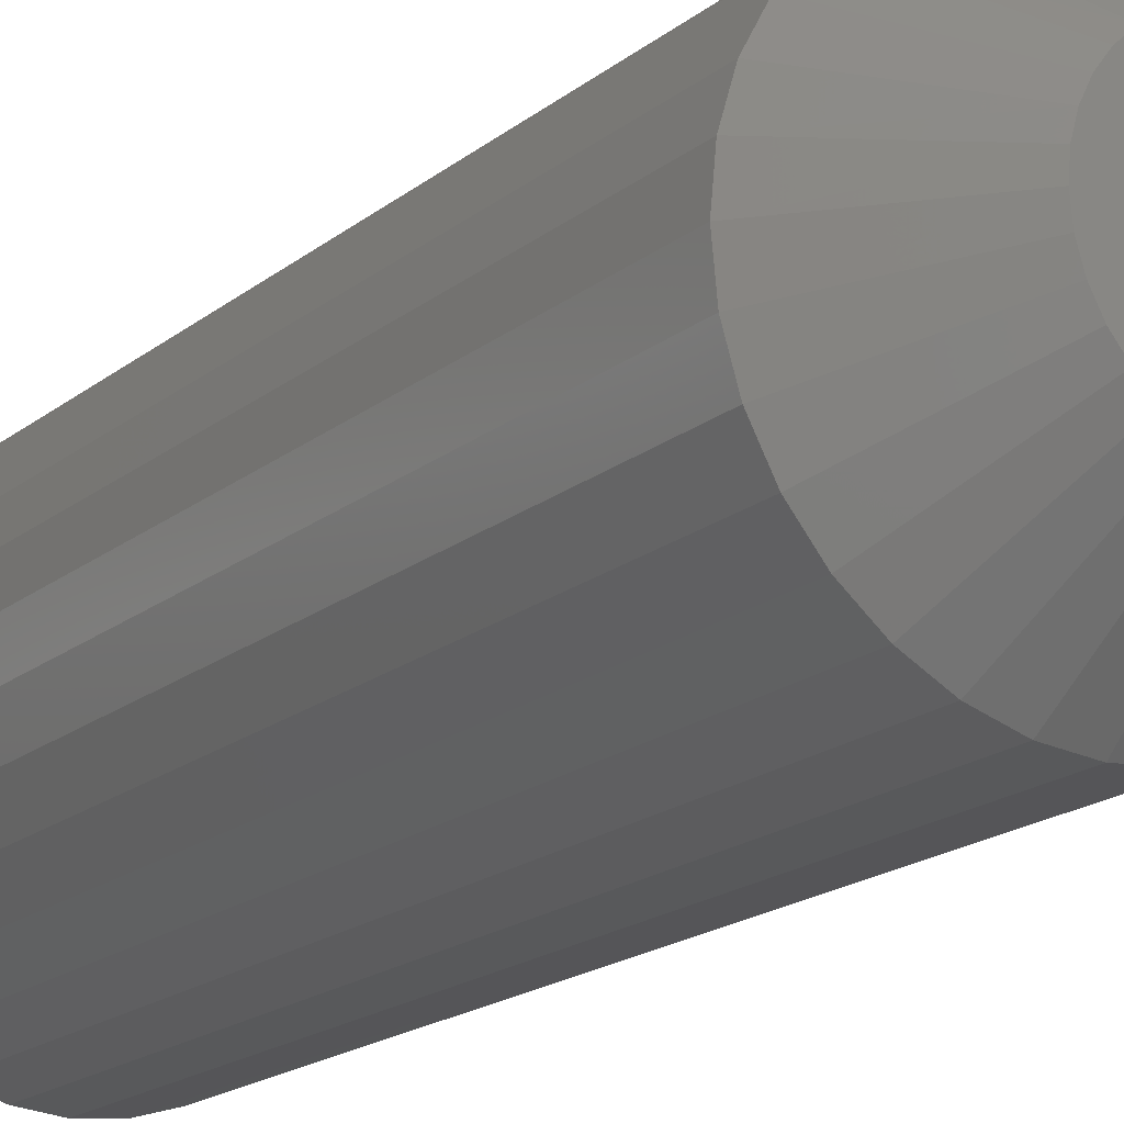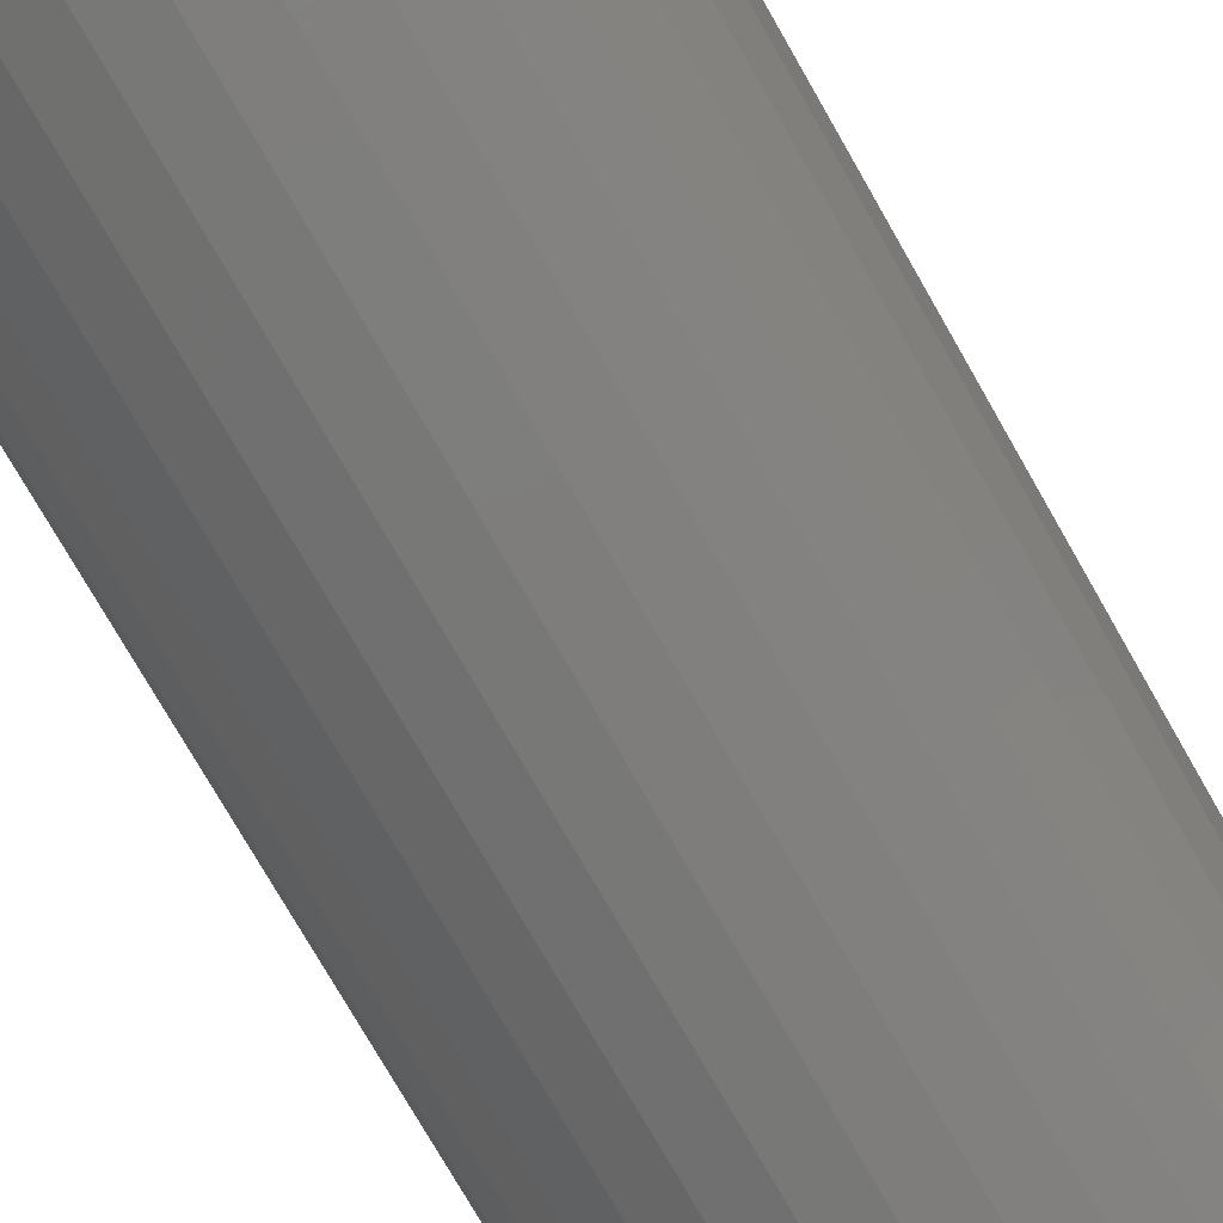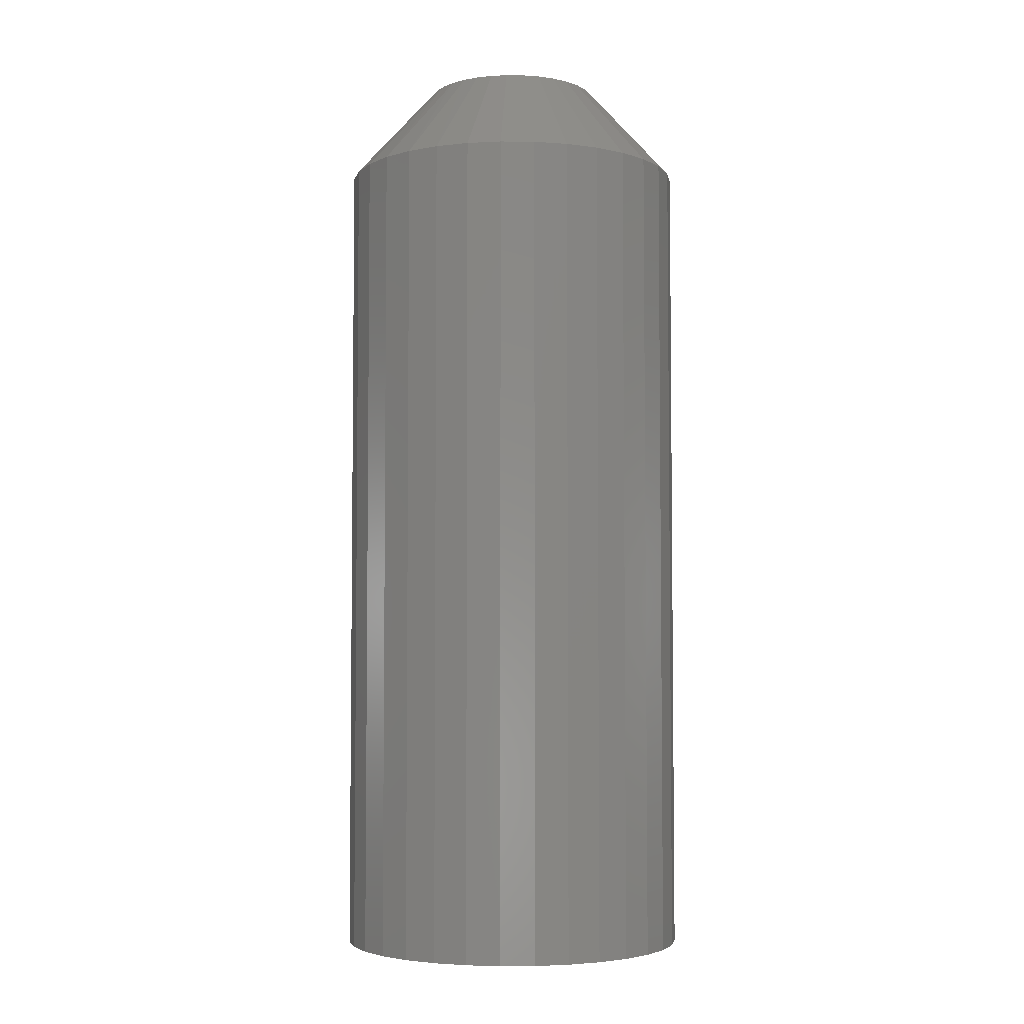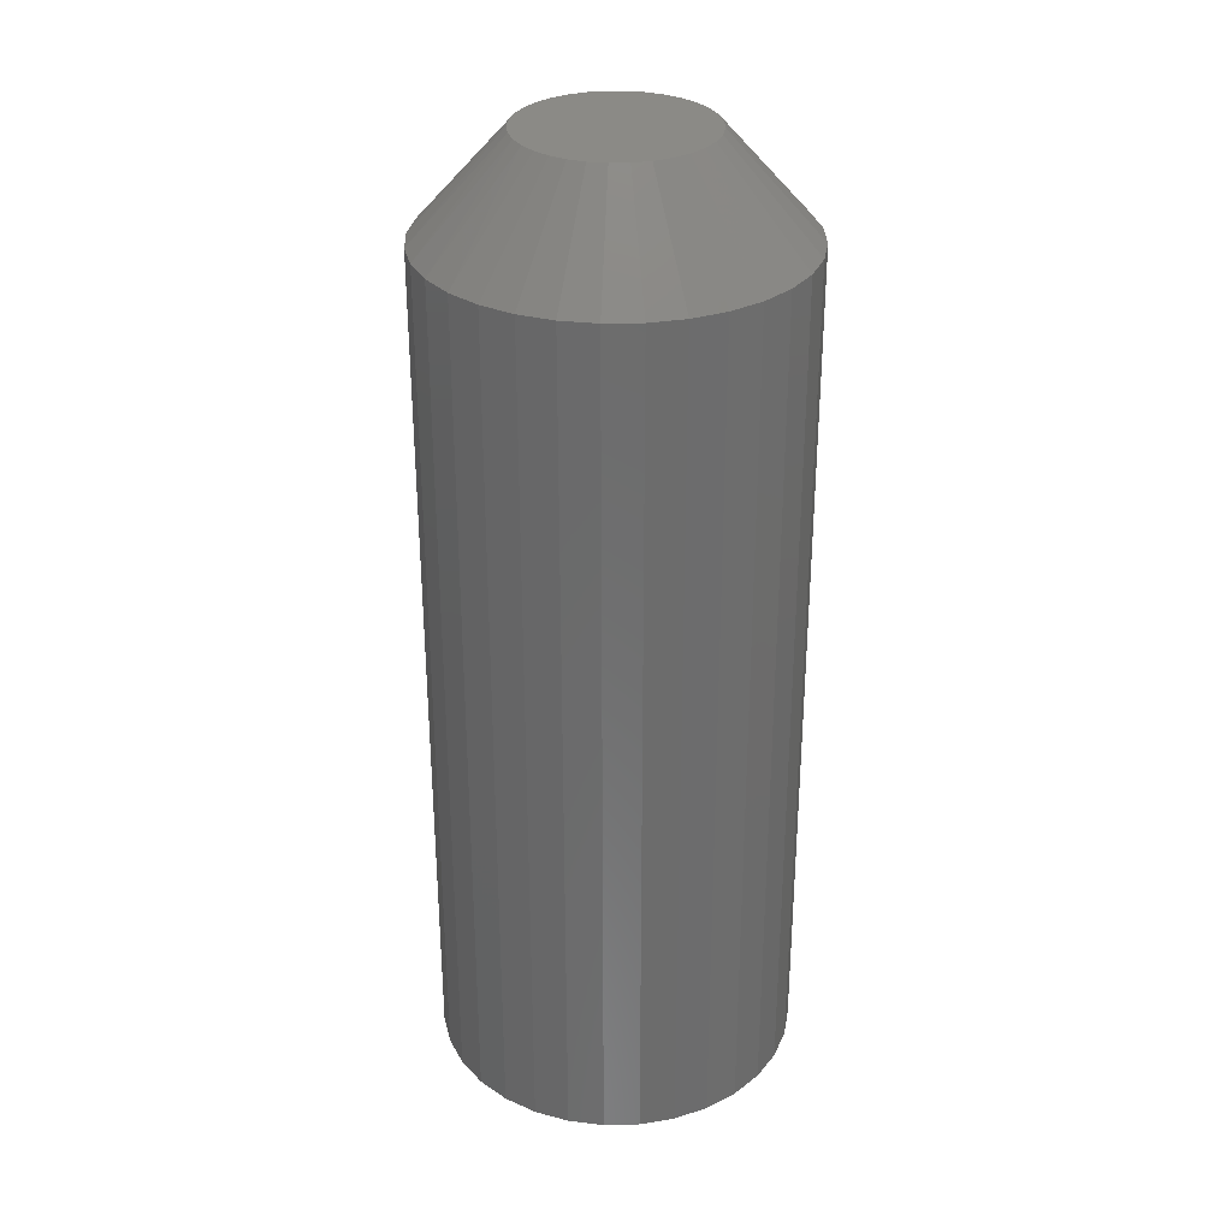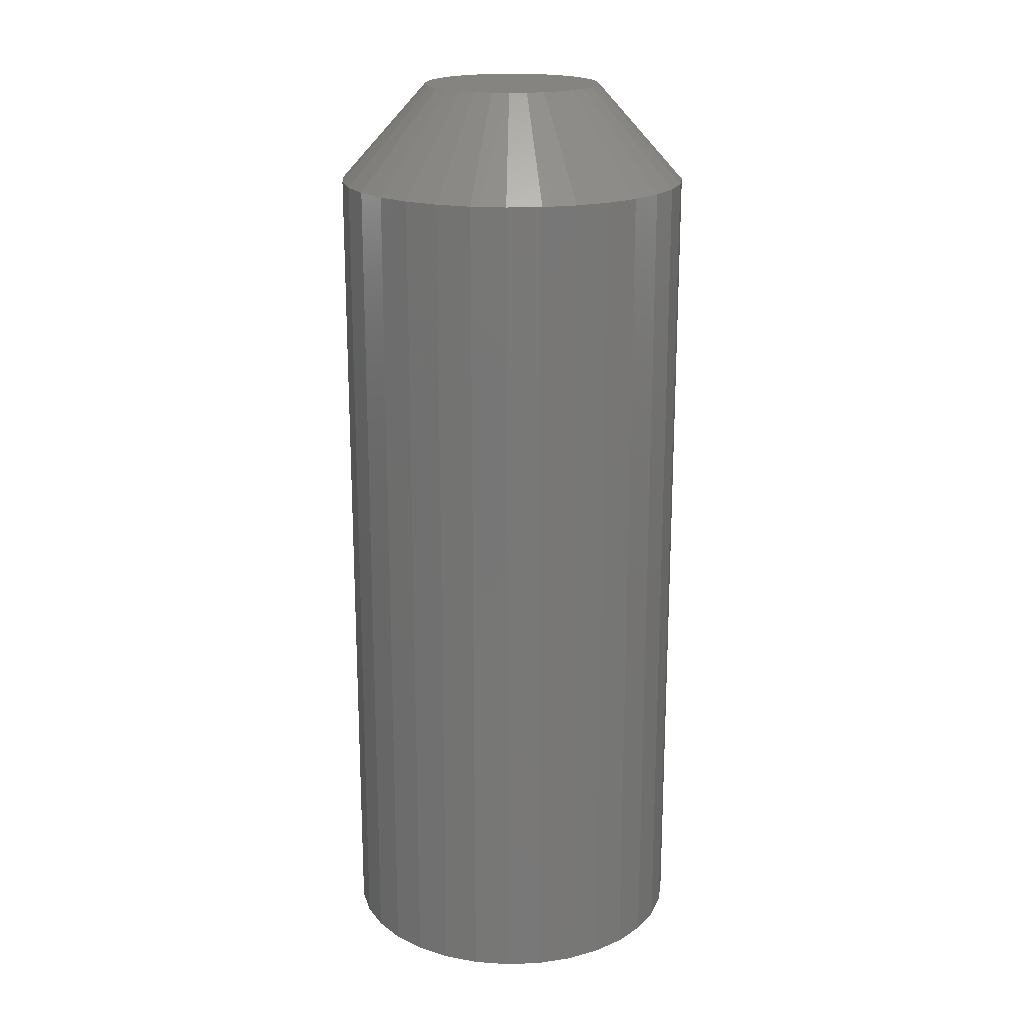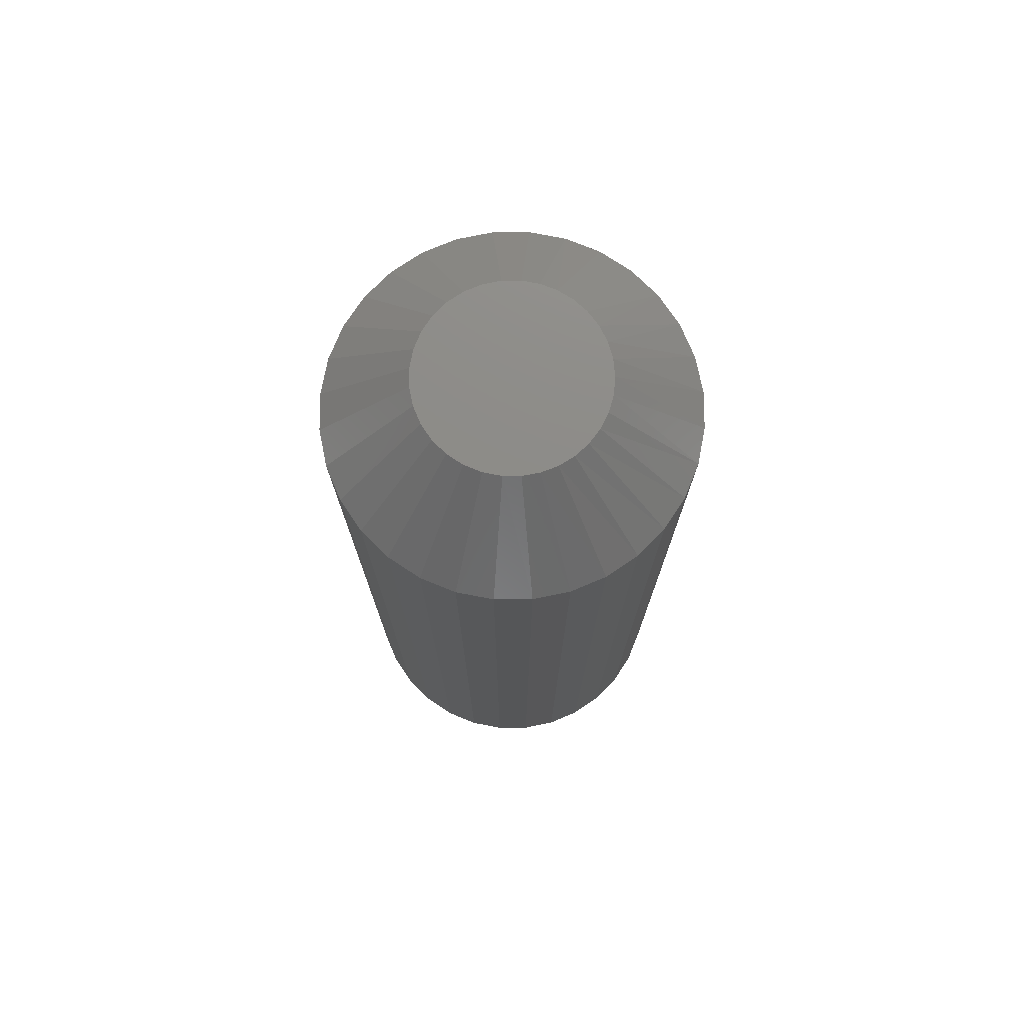
<metadata>
{"format":"stl","ext":"stl","renderer":"f3d","projection":"perspective","resolution":1024,"background":"white","views":[{"elev":-17.7,"azim":-33.1,"up":"+Y"},{"elev":-74.3,"azim":29.6,"up":"+Y"},{"elev":-4.2,"azim":-86.2,"up":"+Z"},{"elev":31.2,"azim":-74.9,"up":"+Z"},{"elev":19.3,"azim":-20.7,"up":"+Z"},{"elev":75.5,"azim":95.3,"up":"+Z"}]}
</metadata>
<code>
# stl→obj: 97 verts, 190 faces
v 0.008104 0.07149 0.75
v -0.005144 0.07149 0.75
v -0.01817 0.06905 0.75
v 0.02113 0.06905 0.75
v -0.03052 0.06427 0.75
v 0.03348 0.06427 0.75
v -0.04178 0.05729 0.75
v 0.04475 0.05729 0.75
v -0.05158 0.04837 0.75
v 0.05454 0.04837 0.75
v -0.05956 0.03779 0.75
v 0.06252 0.03779 0.75
v 0.06117 -0.03989 0.75
v -0.04928 -0.05077 0.75
v 0.05225 -0.05077 0.75
v -0.03841 -0.05969 0.75
v 0.04137 -0.05969 0.75
v -0.02599 -0.06633 0.75
v 0.02895 -0.06633 0.75
v -0.01253 -0.07041 0.75
v 0.01549 -0.07041 0.75
v 0.00148 -0.07179 0.75
v 0.06843 0.02593 0.75
v -0.06546 0.02593 0.75
v 0.07205 0.01319 0.75
v -0.06909 0.01319 0.75
v 0.07327 2.046e-18 0.75
v -0.07031 -8.055e-08 0.75
v 0.07189 -0.01401 0.75
v -0.06893 -0.01401 0.75
v 0.06781 -0.02747 0.75
v -0.06485 -0.02747 0.75
v -0.05821 -0.03989 0.75
v 0.1436 0 0
v 0.1436 -3.48e-17 0.6719
v 0.1409 -0.02772 0
v 0.1409 -0.02772 0.6719
v 0.1328 -0.05438 0
v 0.1328 -0.05438 0.6719
v 0.1196 -0.07895 0
v 0.1196 -0.07895 0.6719
v 0.102 -0.1005 0
v 0.102 -0.1005 0.6719
v 0.08043 -0.1182 0
v 0.08043 -0.1182 0.6719
v 0.05586 -0.1313 0
v 0.05586 -0.1313 0.6719
v 0.0292 -0.1394 0
v 0.0292 -0.1394 0.6719
v 0.00148 -0.1421 0
v 0.00148 -0.1421 0.6719
v -0.02624 -0.1394 0
v -0.02624 -0.1394 0.6719
v -0.0529 -0.1313 0
v -0.0529 -0.1313 0.6719
v -0.07747 -0.1182 0
v -0.07747 -0.1182 0.6719
v -0.099 -0.1005 0
v -0.099 -0.1005 0.6719
v -0.1167 -0.07895 0
v -0.1167 -0.07895 0.6719
v -0.1298 -0.05438 0
v -0.1298 -0.05438 0.6719
v -0.1379 -0.02772 0
v -0.1379 -0.02772 0.6719
v -0.1406 1.74e-17 0
v -0.1406 1.74e-17 0.6719
v -0.1379 0.02772 0
v -0.1379 0.02772 0.6719
v -0.1298 0.05438 0
v -0.1298 0.05438 0.6719
v -0.1167 0.07895 0
v -0.1167 0.07895 0.6719
v -0.099 0.1005 0
v -0.099 0.1005 0.6719
v -0.07747 0.1182 0
v -0.07747 0.1182 0.6719
v -0.0529 0.1313 0
v -0.0529 0.1313 0.6719
v -0.02624 0.1394 0
v -0.02624 0.1394 0.6719
v 0.00148 0.1421 0
v 0.00148 0.1421 0.6719
v 0.0292 0.1394 0
v 0.0292 0.1394 0.6719
v 0.05586 0.1313 0
v 0.05586 0.1313 0.6719
v 0.08043 0.1182 0
v 0.08043 0.1182 0.6719
v 0.102 0.1005 0
v 0.102 0.1005 0.6719
v 0.1196 0.07895 0
v 0.1196 0.07895 0.6719
v 0.1328 0.05438 0
v 0.1328 0.05438 0.6719
v 0.1409 0.02772 0
v 0.1409 0.02772 0.6719
f 1 2 3
f 1 3 4
f 4 3 5
f 4 5 6
f 6 5 7
f 6 7 8
f 8 7 9
f 8 9 10
f 10 9 11
f 10 11 12
f 13 14 15
f 15 14 16
f 15 16 17
f 17 16 18
f 17 18 19
f 19 18 20
f 19 20 21
f 21 20 22
f 12 11 23
f 23 11 24
f 23 24 25
f 25 24 26
f 25 26 27
f 27 26 28
f 27 28 29
f 29 28 30
f 29 30 31
f 31 30 32
f 31 32 13
f 13 32 33
f 13 33 14
f 34 35 36
f 36 35 37
f 36 37 38
f 38 37 39
f 38 39 40
f 40 39 41
f 40 41 42
f 42 41 43
f 42 43 44
f 44 43 45
f 44 45 46
f 46 45 47
f 46 47 48
f 48 47 49
f 48 49 50
f 50 49 51
f 50 51 52
f 52 51 53
f 52 53 54
f 54 53 55
f 54 55 56
f 56 55 57
f 56 57 58
f 58 57 59
f 58 59 60
f 60 59 61
f 60 61 62
f 62 61 63
f 62 63 64
f 64 63 65
f 64 65 66
f 66 65 67
f 66 67 68
f 68 67 69
f 68 69 70
f 70 69 71
f 70 71 72
f 72 71 73
f 72 73 74
f 74 73 75
f 74 75 76
f 76 75 77
f 76 77 78
f 78 77 79
f 78 79 80
f 80 79 81
f 80 81 82
f 82 81 83
f 82 83 84
f 84 83 85
f 84 85 86
f 86 85 87
f 86 87 88
f 88 87 89
f 88 89 90
f 90 89 91
f 90 91 92
f 92 91 93
f 92 93 94
f 94 93 95
f 94 95 96
f 96 95 97
f 96 97 34
f 34 97 35
f 22 20 51
f 51 49 22
f 41 15 43
f 43 15 17
f 43 17 45
f 15 41 13
f 13 41 39
f 13 39 31
f 31 39 37
f 31 37 29
f 29 37 35
f 29 35 27
f 33 59 14
f 14 59 57
f 14 57 16
f 59 33 61
f 61 33 32
f 61 32 63
f 63 32 30
f 63 30 65
f 65 30 28
f 65 28 67
f 51 20 53
f 53 20 18
f 53 18 55
f 55 18 16
f 55 16 57
f 22 49 21
f 21 49 47
f 21 47 19
f 19 47 45
f 19 45 17
f 85 83 1
f 83 81 2
f 1 83 2
f 2 81 3
f 3 81 79
f 3 79 5
f 5 79 77
f 5 77 7
f 7 77 75
f 7 75 9
f 9 75 73
f 9 73 11
f 11 73 71
f 11 71 24
f 24 71 69
f 24 69 26
f 26 69 67
f 26 67 28
f 23 93 12
f 12 93 91
f 12 91 10
f 93 23 95
f 95 23 25
f 95 25 97
f 97 25 27
f 97 27 35
f 1 4 85
f 85 4 6
f 85 6 87
f 87 6 8
f 87 8 89
f 89 8 10
f 89 10 91
f 82 84 80
f 78 80 84
f 86 78 84
f 48 52 46
f 50 52 48
f 52 54 46
f 46 54 56
f 46 56 44
f 44 56 58
f 44 58 42
f 42 58 60
f 42 60 40
f 40 60 62
f 40 62 38
f 38 62 64
f 38 64 36
f 36 64 66
f 36 66 34
f 34 66 68
f 34 68 96
f 96 68 70
f 96 70 94
f 94 70 72
f 94 72 92
f 92 72 74
f 92 74 90
f 90 74 76
f 90 76 88
f 88 76 78
f 88 78 86

</code>
